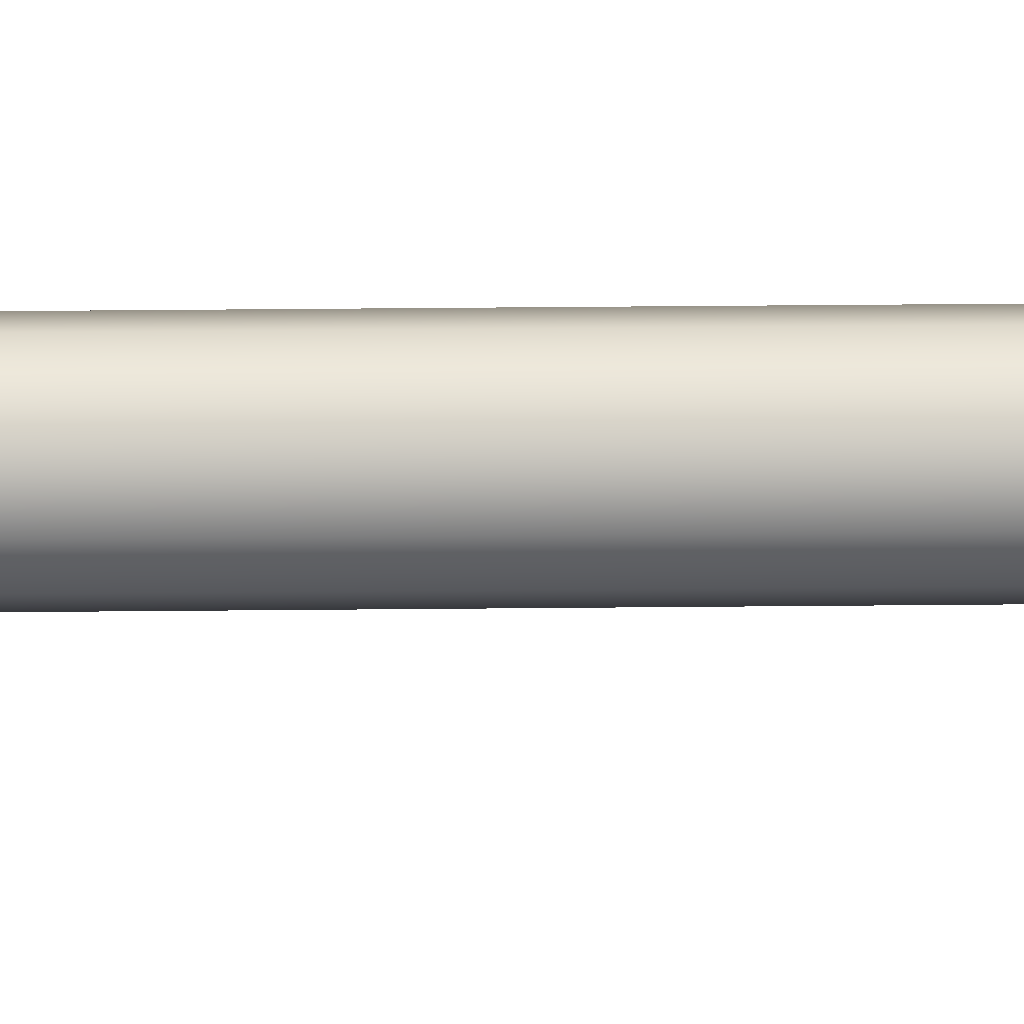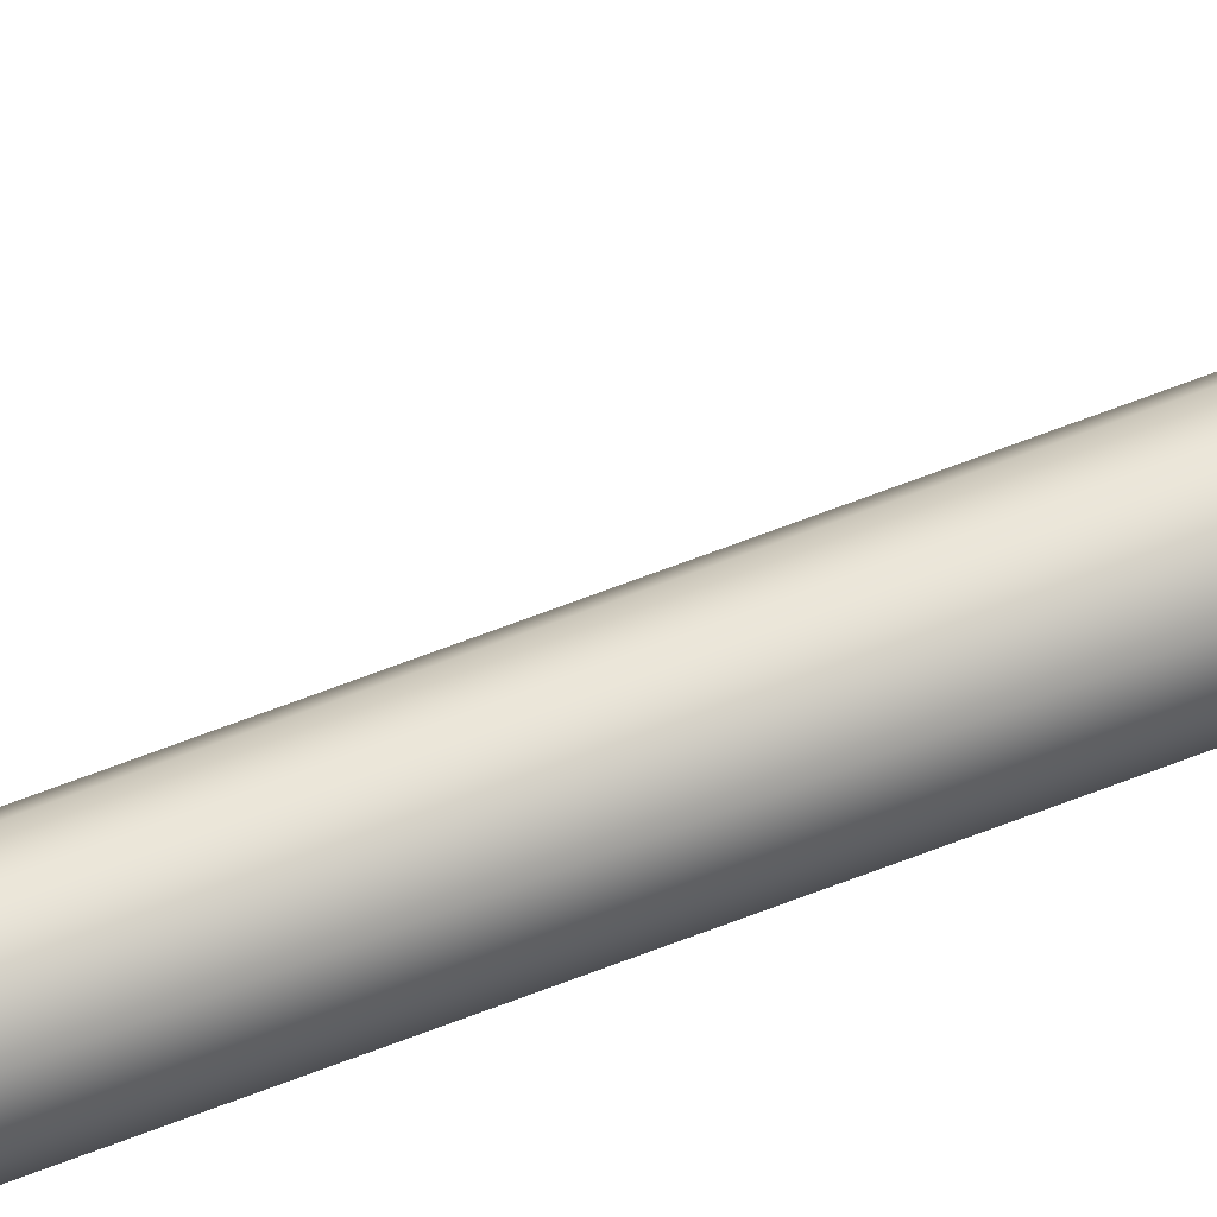
<metadata>
{"format":"obj","ext":"obj","renderer":"f3d","projection":"perspective","resolution":1024,"background":"white","views":[{"elev":6.6,"azim":86.2,"up":"+Z"},{"elev":56.6,"azim":66.8,"up":"+Z"}]}
</metadata>
<code>
o Bistro_Research_Exterior_paris_building_11_5903
v -3.676 7.095 24.02
v -3.676 2.796 24.02
v -3.716 7.093 24.03
v -3.716 2.796 24.03
v -3.747 7.092 24.05
v -3.747 2.796 24.05
v -3.761 7.092 24.09
v -3.761 2.796 24.09
v -3.754 7.093 24.13
v -3.754 2.796 24.13
v -3.729 7.095 24.16
v -3.728 2.796 24.16
v -3.691 7.098 24.17
v -3.691 2.796 24.17
v -3.652 7.1 24.17
v -3.652 2.796 24.17
v -3.621 7.101 24.14
v -3.621 2.796 24.14
v -3.607 7.101 24.1
v -3.607 2.796 24.1
v -3.613 7.1 24.06
v -3.613 2.796 24.06
v -3.639 7.098 24.03
v -3.639 2.796 24.03
v -3.724 17.8 23.97
v -3.724 17.78 23.97
v -3.772 17.8 23.95
v -3.772 17.78 23.95
v -3.822 17.8 23.96
v -3.822 17.78 23.96
v -3.862 17.8 24
v -3.862 17.78 24
v -3.88 17.8 24.04
v -3.88 17.78 24.04
v -3.871 17.8 24.09
v -3.871 17.78 24.09
v -3.839 17.8 24.13
v -3.839 17.78 24.13
v -3.791 17.8 24.15
v -3.791 17.78 24.15
v -3.74 17.8 24.14
v -3.74 17.78 24.14
v -3.701 17.8 24.11
v -3.701 17.78 24.11
v -3.683 17.8 24.06
v -3.683 17.78 24.06
v -3.691 17.8 24.01
v -3.691 17.78 24.01
v -3.726 17.8 23.98
v -3.74 17.8 24
v -3.695 17.8 24.01
v -3.717 17.8 24.02
v -3.687 17.8 24.06
v -3.711 17.8 24.06
v -3.704 17.8 24.11
v -3.724 17.8 24.09
v -3.742 17.8 24.14
v -3.752 17.8 24.12
v -3.79 17.8 24.15
v -3.788 17.8 24.12
v -3.836 17.8 24.13
v -3.822 17.8 24.11
v -3.867 17.8 24.09
v -3.845 17.8 24.08
v -3.875 17.8 24.04
v -3.851 17.8 24.05
v -3.858 17.8 24
v -3.839 17.8 24.01
v -3.82 17.8 23.97
v -3.81 17.8 23.99
v -3.772 17.8 23.96
v -3.774 17.8 23.98
v -3.726 17.78 23.98
v -3.73 17.78 23.98
v -3.772 17.78 23.96
v -3.773 17.78 23.97
v -3.82 17.78 23.97
v -3.818 17.78 23.97
v -3.858 17.78 24
v -3.853 17.78 24
v -3.875 17.78 24.04
v -3.869 17.78 24.04
v -3.867 17.78 24.09
v -3.861 17.78 24.09
v -3.836 17.78 24.13
v -3.832 17.78 24.13
v -3.79 17.78 24.15
v -3.79 17.78 24.14
v -3.742 17.78 24.14
v -3.745 17.78 24.13
v -3.704 17.78 24.11
v -3.709 17.78 24.1
v -3.687 17.78 24.06
v -3.693 17.78 24.06
v -3.695 17.78 24.01
v -3.701 17.78 24.02
v -3.724 17.56 23.97
v -3.724 17.58 23.97
v -3.691 17.58 24.01
v -3.691 17.56 24.01
v -3.683 17.58 24.06
v -3.683 17.56 24.06
v -3.701 17.58 24.11
v -3.701 17.56 24.11
v -3.74 17.58 24.14
v -3.74 17.56 24.14
v -3.791 17.58 24.15
v -3.791 17.56 24.15
v -3.839 17.58 24.13
v -3.839 17.56 24.13
v -3.871 17.58 24.09
v -3.871 17.56 24.09
v -3.88 17.58 24.04
v -3.88 17.56 24.04
v -3.862 17.58 24
v -3.862 17.56 24
v -3.822 17.58 23.96
v -3.822 17.56 23.96
v -3.772 17.58 23.95
v -3.772 17.56 23.95
v -3.726 17.58 23.98
v -3.73 17.58 23.98
v -3.701 17.58 24.02
v -3.695 17.58 24.01
v -3.693 17.58 24.06
v -3.687 17.58 24.06
v -3.709 17.58 24.1
v -3.704 17.58 24.11
v -3.745 17.58 24.13
v -3.742 17.58 24.14
v -3.79 17.58 24.14
v -3.79 17.58 24.15
v -3.832 17.58 24.13
v -3.836 17.58 24.13
v -3.861 17.58 24.09
v -3.867 17.58 24.09
v -3.869 17.58 24.04
v -3.875 17.58 24.04
v -3.853 17.58 24
v -3.858 17.58 24
v -3.818 17.58 23.97
v -3.82 17.58 23.97
v -3.773 17.58 23.97
v -3.772 17.58 23.96
v -3.726 17.56 23.98
v -3.74 17.56 24
v -3.774 17.56 23.98
v -3.772 17.56 23.96
v -3.81 17.56 23.99
v -3.82 17.56 23.97
v -3.839 17.56 24.01
v -3.858 17.56 24
v -3.851 17.56 24.05
v -3.875 17.56 24.04
v -3.845 17.56 24.08
v -3.867 17.56 24.09
v -3.822 17.56 24.11
v -3.836 17.56 24.13
v -3.788 17.56 24.12
v -3.79 17.56 24.15
v -3.752 17.56 24.12
v -3.742 17.56 24.14
v -3.724 17.56 24.09
v -3.704 17.56 24.11
v -3.711 17.56 24.06
v -3.687 17.56 24.06
v -3.717 17.56 24.02
v -3.695 17.56 24.01
v -3.733 17.77 23.99
v -3.773 17.77 23.97
v -3.816 17.77 23.98
v -3.849 17.77 24
v -3.864 17.77 24.05
v -3.857 17.77 24.09
v -3.83 17.77 24.12
v -3.789 17.77 24.14
v -3.746 17.77 24.13
v -3.713 17.77 24.1
v -3.698 17.77 24.06
v -3.705 17.77 24.02
v -3.733 17.59 23.99
v -3.705 17.59 24.02
v -3.698 17.59 24.06
v -3.713 17.59 24.1
v -3.746 17.59 24.13
v -3.789 17.59 24.14
v -3.83 17.59 24.12
v -3.857 17.59 24.09
v -3.864 17.59 24.05
v -3.849 17.59 24
v -3.816 17.59 23.98
v -3.773 17.59 23.97
v -3.714 17.82 24.02
v -3.714 12.66 24.02
v -3.739 17.82 23.99
v -3.739 12.67 23.99
v -3.724 12.59 24.02
v -3.777 17.82 23.98
v -3.749 12.6 23.99
v -3.746 12.53 24.01
v -3.777 12.67 23.98
v -3.816 17.82 23.98
v -3.769 12.54 23.98
v -3.776 12.47 24
v -3.785 12.61 23.97
v -3.816 12.67 23.98
v -3.847 17.82 24.01
v -3.797 12.48 23.97
v -3.801 12.41 23.99
v -3.804 12.55 23.97
v -3.823 12.62 23.98
v -3.847 12.67 24.01
v -3.861 17.82 24.05
v -3.841 12.57 23.98
v -3.861 12.67 24.05
v -3.854 17.82 24.09
v -3.854 12.63 24.01
v -3.854 12.67 24.09
v -3.829 17.82 24.12
v -3.867 12.63 24.04
v -3.829 12.67 24.12
v -3.791 17.82 24.13
v -3.862 12.62 24.08
v -3.871 12.57 24
v -3.885 12.57 24.04
v -3.837 12.61 24.11
v -3.792 12.67 24.13
v -3.752 17.82 24.13
v -3.879 12.57 24.08
v -3.752 12.66 24.13
v -3.721 17.82 24.1
v -3.801 12.6 24.13
v -3.721 12.66 24.1
v -3.707 17.82 24.06
v -3.762 12.59 24.12
v -3.856 12.55 24.11
v -3.821 12.54 24.12
v -3.732 12.58 24.1
v -3.707 12.66 24.06
v -3.718 12.58 24.06
v -3.785 12.53 24.11
v -3.756 12.52 24.09
v -3.742 12.52 24.05
v -3.815 12.47 24.1
v -3.774 12.46 24.04
v -3.788 12.46 24.07
v -3.798 12.4 24.03
v -3.812 12.4 24.07
v -3.817 12.34 24.02
v -3.821 12.35 23.98
v -3.831 12.34 24.06
v -3.839 12.41 24.09
v -3.86 12.35 24.09
v -3.82 12.29 24.02
v -3.826 12.3 23.98
v -3.834 12.29 24.06
v -3.823 12.24 24.02
v -3.829 12.25 23.98
v -3.837 12.24 24.06
v -3.864 12.3 24.09
v -3.866 12.25 24.08
v -3.823 12.16 24.02
v -3.829 12.16 23.98
v -3.837 12.16 24.06
v -3.82 12.11 24.02
v -3.826 12.1 23.98
v -3.834 12.11 24.06
v -3.866 12.16 24.08
v -3.865 12.1 24.09
v -3.817 12.07 24.02
v -3.821 12.06 23.98
v -3.831 12.07 24.06
v -3.798 12.03 24.03
v -3.799 12.01 23.99
v -3.812 12.03 24.07
v -3.86 12.06 24.09
v -3.837 12.02 24.1
v -3.742 11.96 24.05
v -3.741 11.94 24.01
v -3.757 11.96 24.09
v -3.69 11.89 24.07
v -3.691 11.88 24.03
v -3.704 11.89 24.11
v -3.78 11.94 24.12
v -3.73 11.88 24.14
v -3.644 11.83 24.09
v -3.649 11.82 24.05
v -3.658 11.83 24.13
v -3.616 11.75 24.1
v -3.622 11.74 24.06
v -3.63 11.75 24.14
v -3.687 11.82 24.15
v -3.66 11.74 24.16
v -3.607 11.67 24.1
v -3.613 11.67 24.06
v -3.607 7.366 24.1
v -3.613 7.366 24.06
v -3.621 7.366 24.14
v -3.621 11.67 24.14
v -3.652 7.366 24.17
v -3.652 11.67 24.17
v -3.691 7.366 24.17
v -3.691 11.67 24.17
v -3.728 7.366 24.16
v -3.699 11.74 24.17
v -3.729 11.67 24.16
v -3.754 7.366 24.13
v -3.723 11.8 24.16
v -3.736 11.73 24.16
v -3.754 11.66 24.13
v -3.761 7.366 24.09
v -3.761 11.86 24.15
v -3.761 11.66 24.09
v -3.747 7.366 24.05
v -3.761 11.72 24.13
v -3.756 11.78 24.15
v -3.747 11.66 24.05
v -3.716 7.366 24.03
v -3.767 11.71 24.09
v -3.778 11.76 24.12
v -3.716 11.66 24.03
v -3.676 7.366 24.02
v -3.753 11.71 24.05
v -3.676 11.67 24.02
v -3.639 7.366 24.03
v -3.722 11.72 24.02
v -3.782 11.75 24.08
v -3.639 11.67 24.03
v -3.684 11.73 24.02
v -3.647 11.74 24.03
v -3.74 11.76 24.02
v -3.67 11.8 24.02
v -3.704 11.78 24.01
v -3.708 11.86 24.01
v -3.735 11.83 24
v -3.752 11.91 23.99
v -3.773 11.88 23.98
v -3.766 11.8 24.01
v -3.815 11.99 23.97
v -3.843 11.96 23.96
v -3.842 12.04 23.96
v -3.875 12.02 23.94
v -3.851 12.09 23.95
v -3.887 12.08 23.94
v -3.854 12.16 23.95
v -3.89 12.16 23.94
v -3.854 12.25 23.95
v -3.889 12.25 23.94
v -3.85 12.31 23.95
v -3.886 12.32 23.94
v -3.843 12.37 23.95
v -3.876 12.38 23.94
v -3.821 12.42 23.96
v -3.854 12.44 23.95
v -3.829 12.5 23.96
v -3.864 12.51 23.97
v -3.89 12.46 23.96
v -3.893 12.52 23.99
v -3.913 12.4 23.95
v -3.92 12.46 23.98
v -3.907 12.52 24.03
v -3.924 12.34 23.95
v -3.943 12.41 23.98
v -3.934 12.46 24.02
v -3.903 12.51 24.07
v -3.957 12.41 24.01
v -3.881 12.5 24.1
v -3.929 12.46 24.06
v -3.849 12.48 24.11
v -3.907 12.44 24.09
v -3.874 12.42 24.1
v -3.952 12.4 24.05
v -3.929 12.38 24.08
v -3.895 12.37 24.09
v -3.963 12.33 24.05
v -3.902 12.31 24.09
v -3.938 12.32 24.08
v -3.904 12.25 24.09
v -3.94 12.25 24.08
v -3.904 12.16 24.09
v -3.94 12.16 24.08
v -3.964 12.26 24.05
v -3.964 12.15 24.05
v -3.903 12.09 24.09
v -3.939 12.08 24.08
v -3.895 12.04 24.09
v -3.928 12.02 24.08
v -3.964 12.07 24.05
v -3.95 12 24.05
v -3.868 11.99 24.11
v -3.896 11.96 24.1
v -3.805 11.92 24.13
v -3.826 11.88 24.12
v -3.788 11.83 24.14
v -3.804 11.8 24.11
v -3.837 11.85 24.1
v -3.912 11.94 24.07
v -3.806 11.79 24.07
v -3.835 11.83 24.06
v -3.914 11.92 24.03
v -3.768 11.75 24.04
v -3.791 11.79 24.03
v -3.821 11.83 24.02
v -3.798 11.85 23.99
v -3.9 11.92 23.99
v -3.874 11.94 23.97
v -3.954 11.99 24.01
v -3.94 11.99 23.98
v -3.911 12 23.95
v -3.97 12.07 24.01
v -3.956 12.07 23.97
v -3.926 12.07 23.95
v -3.97 12.15 24.01
v -3.957 12.15 23.97
v -3.927 12.15 23.95
v -3.97 12.26 24.01
v -3.957 12.26 23.97
v -3.927 12.26 23.95
v -3.969 12.34 24.01
v -3.955 12.34 23.97
f 1 2 3
f 2 4 3
f 3 4 5
f 4 6 5
f 5 6 7
f 6 8 7
f 7 8 9
f 8 10 9
f 9 10 11
f 10 12 11
f 11 12 13
f 12 14 13
f 13 14 15
f 14 16 15
f 15 16 17
f 16 18 17
f 17 18 19
f 18 20 19
f 19 20 21
f 20 22 21
f 21 22 23
f 22 24 23
f 23 24 1
f 24 2 1
f 25 26 27
f 26 28 27
f 27 28 29
f 28 30 29
f 29 30 31
f 30 32 31
f 31 32 33
f 32 34 33
f 33 34 35
f 34 36 35
f 35 36 37
f 36 38 37
f 37 38 39
f 38 40 39
f 39 40 41
f 40 42 41
f 41 42 43
f 42 44 43
f 43 44 45
f 44 46 45
f 45 46 47
f 46 48 47
f 47 48 25
f 48 26 25
f 49 50 51
f 50 52 51
f 51 52 53
f 52 54 53
f 53 54 55
f 54 56 55
f 55 56 57
f 56 58 57
f 57 58 59
f 58 60 59
f 59 60 61
f 60 62 61
f 61 62 63
f 62 64 63
f 63 64 65
f 64 66 65
f 65 66 67
f 66 68 67
f 67 68 69
f 68 70 69
f 69 70 71
f 70 72 71
f 71 72 49
f 72 50 49
f 73 74 75
f 74 76 75
f 75 76 77
f 76 78 77
f 77 78 79
f 78 80 79
f 79 80 81
f 80 82 81
f 81 82 83
f 82 84 83
f 83 84 85
f 84 86 85
f 85 86 87
f 86 88 87
f 87 88 89
f 88 90 89
f 89 90 91
f 90 92 91
f 91 92 93
f 92 94 93
f 93 94 95
f 94 96 95
f 95 96 73
f 96 74 73
f 97 98 99
f 100 97 99
f 100 99 101
f 102 100 101
f 102 101 103
f 104 102 103
f 104 103 105
f 106 104 105
f 106 105 107
f 108 106 107
f 108 107 109
f 110 108 109
f 110 109 111
f 112 110 111
f 112 111 113
f 114 112 113
f 114 113 115
f 116 114 115
f 116 115 117
f 118 116 117
f 118 117 119
f 120 118 119
f 120 119 98
f 97 120 98
f 121 122 123
f 124 121 123
f 124 123 125
f 126 124 125
f 126 125 127
f 128 126 127
f 128 127 129
f 130 128 129
f 130 129 131
f 132 130 131
f 132 131 133
f 134 132 133
f 134 133 135
f 136 134 135
f 136 135 137
f 138 136 137
f 138 137 139
f 140 138 139
f 140 139 141
f 142 140 141
f 142 141 143
f 144 142 143
f 144 143 122
f 121 144 122
f 145 146 147
f 148 145 147
f 148 147 149
f 150 148 149
f 150 149 151
f 152 150 151
f 152 151 153
f 154 152 153
f 154 153 155
f 156 154 155
f 156 155 157
f 158 156 157
f 158 157 159
f 160 158 159
f 160 159 161
f 162 160 161
f 162 161 163
f 164 162 163
f 164 163 165
f 166 164 165
f 166 165 167
f 168 166 167
f 168 167 146
f 145 168 146
f 74 169 76
f 169 170 76
f 76 170 78
f 170 171 78
f 78 171 80
f 171 172 80
f 80 172 82
f 172 173 82
f 82 173 84
f 173 174 84
f 84 174 86
f 174 175 86
f 86 175 88
f 175 176 88
f 88 176 90
f 176 177 90
f 90 177 92
f 177 178 92
f 92 178 94
f 178 179 94
f 94 179 96
f 179 180 96
f 96 180 74
f 180 169 74
f 25 49 47
f 49 51 47
f 47 51 45
f 51 53 45
f 45 53 43
f 53 55 43
f 43 55 41
f 55 57 41
f 41 57 39
f 57 59 39
f 39 59 37
f 59 61 37
f 37 61 35
f 61 63 35
f 35 63 33
f 63 65 33
f 33 65 31
f 65 67 31
f 31 67 29
f 67 69 29
f 29 69 27
f 69 71 27
f 27 71 25
f 71 49 25
f 26 73 28
f 73 75 28
f 28 75 30
f 75 77 30
f 30 77 32
f 77 79 32
f 32 79 34
f 79 81 34
f 34 81 36
f 81 83 36
f 36 83 38
f 83 85 38
f 38 85 40
f 85 87 40
f 40 87 42
f 87 89 42
f 42 89 44
f 89 91 44
f 44 91 46
f 91 93 46
f 46 93 48
f 93 95 48
f 48 95 26
f 95 73 26
f 98 121 99
f 121 124 99
f 99 124 101
f 124 126 101
f 101 126 103
f 126 128 103
f 103 128 105
f 128 130 105
f 105 130 107
f 130 132 107
f 107 132 109
f 132 134 109
f 109 134 111
f 134 136 111
f 111 136 113
f 136 138 113
f 113 138 115
f 138 140 115
f 115 140 117
f 140 142 117
f 117 142 119
f 142 144 119
f 119 144 98
f 144 121 98
f 97 145 120
f 145 148 120
f 120 148 118
f 148 150 118
f 118 150 116
f 150 152 116
f 116 152 114
f 152 154 114
f 114 154 112
f 154 156 112
f 112 156 110
f 156 158 110
f 110 158 108
f 158 160 108
f 108 160 106
f 160 162 106
f 106 162 104
f 162 164 104
f 104 164 102
f 164 166 102
f 102 166 100
f 166 168 100
f 100 168 97
f 168 145 97
f 122 181 123
f 181 182 123
f 123 182 125
f 182 183 125
f 125 183 127
f 183 184 127
f 127 184 129
f 184 185 129
f 129 185 131
f 185 186 131
f 131 186 133
f 186 187 133
f 133 187 135
f 187 188 135
f 135 188 137
f 188 189 137
f 137 189 139
f 189 190 139
f 139 190 141
f 190 191 141
f 141 191 143
f 191 192 143
f 143 192 122
f 192 181 122
f 169 181 192
f 170 169 192
f 171 170 192
f 191 171 192
f 172 171 191
f 190 172 191
f 172 190 189
f 173 172 189
f 173 189 188
f 174 173 188
f 175 174 188
f 187 175 188
f 176 175 187
f 186 176 187
f 176 186 185
f 177 176 185
f 177 185 184
f 178 177 184
f 178 184 183
f 179 178 183
f 179 183 182
f 180 179 182
f 169 180 182
f 181 169 182
f 193 194 195
f 194 196 195
f 194 197 196
f 195 196 198
f 197 199 196
f 197 200 199
f 196 201 198
f 196 199 201
f 198 201 202
f 200 203 199
f 200 204 203
f 199 205 201
f 199 203 205
f 201 206 202
f 201 205 206
f 202 206 207
f 204 208 203
f 204 209 208
f 203 210 205
f 203 208 210
f 205 211 206
f 205 210 211
f 206 212 207
f 206 211 212
f 207 212 213
f 210 214 211
f 212 215 213
f 213 215 216
f 211 217 212
f 212 217 215
f 211 214 217
f 215 218 216
f 216 218 219
f 217 220 215
f 215 220 218
f 218 221 219
f 219 221 222
f 220 223 218
f 218 223 221
f 217 224 220
f 214 224 217
f 220 225 223
f 224 225 220
f 223 226 221
f 221 227 222
f 221 226 227
f 222 227 228
f 223 229 226
f 225 229 223
f 227 230 228
f 228 230 231
f 226 232 227
f 227 232 230
f 230 233 231
f 231 233 234
f 232 235 230
f 230 235 233
f 226 236 232
f 229 236 226
f 232 237 235
f 236 237 232
f 235 238 233
f 233 239 234
f 233 238 239
f 234 239 193
f 239 194 193
f 239 240 194
f 238 240 239
f 240 197 194
f 235 241 238
f 237 241 235
f 238 242 240
f 241 242 238
f 240 243 197
f 242 243 240
f 243 200 197
f 241 244 242
f 243 245 200
f 245 204 200
f 242 246 243
f 246 245 243
f 244 246 242
f 245 247 204
f 247 209 204
f 246 248 245
f 248 247 245
f 247 249 209
f 249 250 209
f 248 251 247
f 251 249 247
f 252 248 246
f 244 252 246
f 253 251 248
f 252 253 248
f 249 254 250
f 254 255 250
f 251 256 249
f 256 254 249
f 254 257 255
f 257 258 255
f 256 259 254
f 259 257 254
f 260 256 251
f 253 260 251
f 261 259 256
f 260 261 256
f 257 262 258
f 262 263 258
f 259 264 257
f 264 262 257
f 262 265 263
f 265 266 263
f 264 267 262
f 267 265 262
f 268 264 259
f 261 268 259
f 269 267 264
f 268 269 264
f 265 270 266
f 270 271 266
f 267 272 265
f 272 270 265
f 270 273 271
f 273 274 271
f 272 275 270
f 275 273 270
f 276 272 267
f 269 276 267
f 277 275 272
f 276 277 272
f 273 278 274
f 278 279 274
f 275 280 273
f 280 278 273
f 278 281 279
f 281 282 279
f 280 283 278
f 283 281 278
f 284 280 275
f 277 284 275
f 285 283 280
f 284 285 280
f 281 286 282
f 286 287 282
f 283 288 281
f 288 286 281
f 286 289 287
f 289 290 287
f 288 291 286
f 291 289 286
f 292 288 283
f 285 292 283
f 293 291 288
f 292 293 288
f 289 294 290
f 294 295 290
f 296 297 295
f 294 296 295
f 298 296 294
f 299 294 289
f 299 298 294
f 291 299 289
f 300 298 299
f 301 299 291
f 301 300 299
f 293 301 291
f 302 300 301
f 303 302 301
f 303 301 293
f 304 302 303
f 305 303 293
f 305 293 292
f 306 304 303
f 306 303 305
f 307 304 306
f 308 305 292
f 308 292 285
f 309 306 305
f 309 305 308
f 310 307 306
f 310 306 309
f 311 307 310
f 312 308 285
f 312 285 284
f 313 311 310
f 314 311 313
f 315 310 309
f 313 310 315
f 316 309 308
f 315 309 316
f 316 308 312
f 317 314 313
f 318 314 317
f 319 313 315
f 317 313 319
f 320 315 316
f 319 315 320
f 321 318 317
f 322 318 321
f 323 317 319
f 321 317 323
f 324 322 321
f 325 322 324
f 326 321 323
f 324 321 326
f 323 319 327
f 327 319 320
f 328 325 324
f 297 325 328
f 295 297 328
f 328 324 329
f 329 324 326
f 295 328 330
f 330 328 329
f 290 295 330
f 329 326 331
f 290 330 332
f 287 290 332
f 330 329 333
f 332 330 333
f 333 329 331
f 287 332 334
f 282 287 334
f 332 333 335
f 334 332 335
f 282 334 336
f 279 282 336
f 334 335 337
f 336 334 337
f 335 333 338
f 333 331 338
f 279 336 339
f 274 279 339
f 339 336 340
f 336 337 340
f 274 339 341
f 271 274 341
f 339 340 342
f 341 339 342
f 271 341 343
f 266 271 343
f 341 342 344
f 343 341 344
f 266 343 345
f 263 266 345
f 343 344 346
f 345 343 346
f 263 345 347
f 258 263 347
f 345 346 348
f 347 345 348
f 258 347 349
f 255 258 349
f 347 348 350
f 349 347 350
f 255 349 351
f 250 255 351
f 349 350 352
f 351 349 352
f 250 351 353
f 209 250 353
f 209 353 208
f 353 351 354
f 351 352 354
f 208 353 355
f 353 354 355
f 208 355 210
f 210 355 214
f 355 356 214
f 355 354 356
f 214 356 224
f 354 357 356
f 354 352 357
f 356 358 224
f 356 357 358
f 224 358 225
f 352 359 357
f 352 350 359
f 357 360 358
f 357 359 360
f 358 361 225
f 358 360 361
f 225 361 229
f 350 362 359
f 350 348 362
f 359 363 360
f 359 362 363
f 360 364 361
f 360 363 364
f 361 365 229
f 361 364 365
f 229 365 236
f 363 366 364
f 365 367 236
f 236 367 237
f 364 368 365
f 365 368 367
f 364 366 368
f 367 369 237
f 237 369 241
f 369 244 241
f 368 370 367
f 367 370 369
f 369 371 244
f 370 371 369
f 371 252 244
f 368 372 370
f 366 372 368
f 370 373 371
f 372 373 370
f 371 374 252
f 373 374 371
f 374 253 252
f 372 375 373
f 374 376 253
f 376 260 253
f 373 377 374
f 377 376 374
f 375 377 373
f 376 378 260
f 378 261 260
f 377 379 376
f 379 378 376
f 378 380 261
f 380 268 261
f 379 381 378
f 381 380 378
f 382 379 377
f 375 382 377
f 383 381 379
f 382 383 379
f 380 384 268
f 384 269 268
f 381 385 380
f 385 384 380
f 384 386 269
f 386 276 269
f 385 387 384
f 387 386 384
f 388 385 381
f 383 388 381
f 389 387 385
f 388 389 385
f 386 390 276
f 390 277 276
f 387 391 386
f 391 390 386
f 390 392 277
f 392 284 277
f 392 312 284
f 393 392 390
f 391 393 390
f 394 312 392
f 393 394 392
f 394 316 312
f 320 316 394
f 395 320 394
f 395 394 393
f 327 320 395
f 396 393 391
f 396 395 393
f 397 391 387
f 397 396 391
f 389 397 387
f 398 395 396
f 398 327 395
f 399 396 397
f 399 398 396
f 400 397 389
f 400 399 397
f 401 327 398
f 401 323 327
f 326 323 401
f 331 326 401
f 402 401 398
f 331 401 402
f 402 398 399
f 338 331 402
f 403 402 399
f 338 402 403
f 403 399 400
f 404 338 403
f 335 338 404
f 337 335 404
f 405 403 400
f 404 403 405
f 337 404 406
f 406 404 405
f 340 337 406
f 405 400 407
f 407 400 389
f 407 389 388
f 406 405 408
f 408 405 407
f 340 406 409
f 409 406 408
f 342 340 409
f 410 407 388
f 408 407 410
f 410 388 383
f 409 408 411
f 411 408 410
f 342 409 412
f 412 409 411
f 344 342 412
f 413 410 383
f 411 410 413
f 413 383 382
f 412 411 414
f 414 411 413
f 344 412 415
f 415 412 414
f 346 344 415
f 416 413 382
f 414 413 416
f 416 382 375
f 415 414 417
f 417 414 416
f 346 415 418
f 418 415 417
f 348 346 418
f 348 418 362
f 419 416 375
f 417 416 419
f 419 375 372
f 366 419 372
f 418 417 420
f 420 417 419
f 362 418 420
f 420 419 366
f 362 420 363
f 363 420 366

</code>
